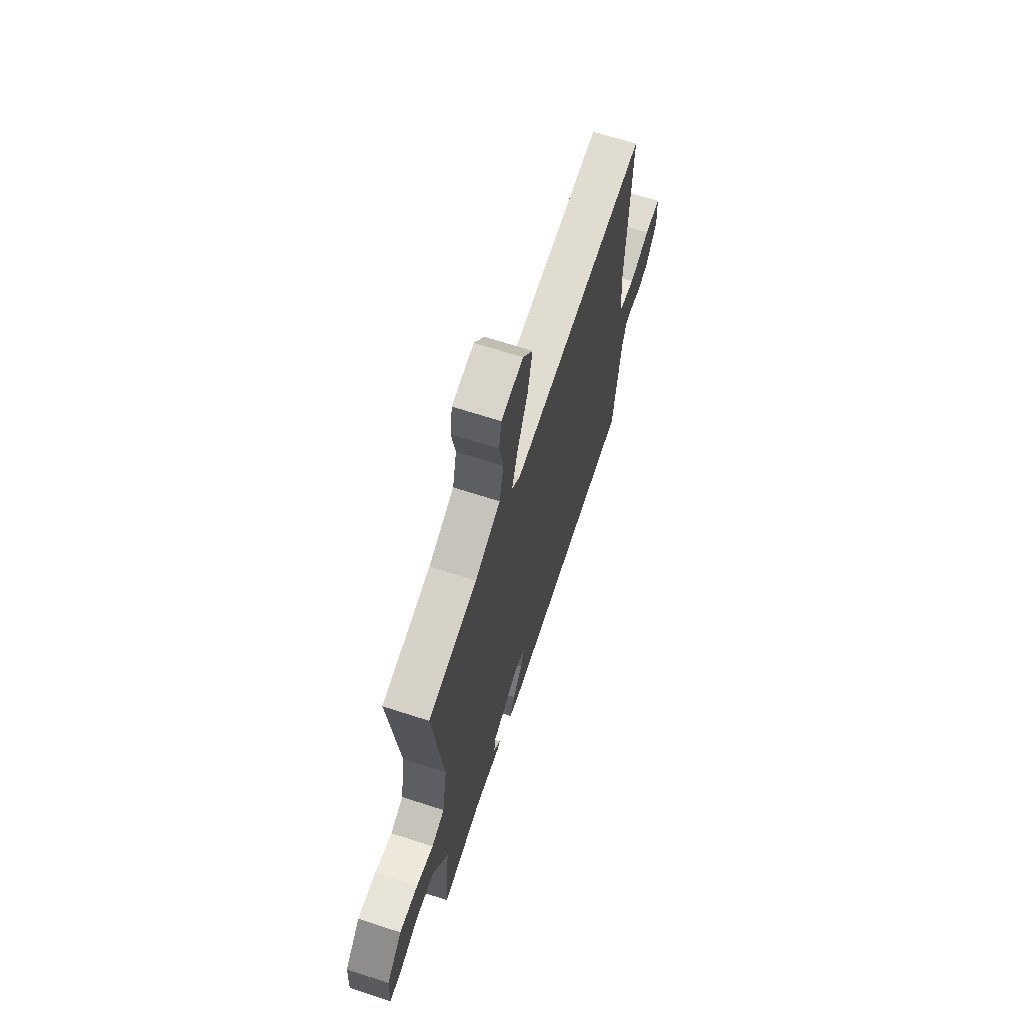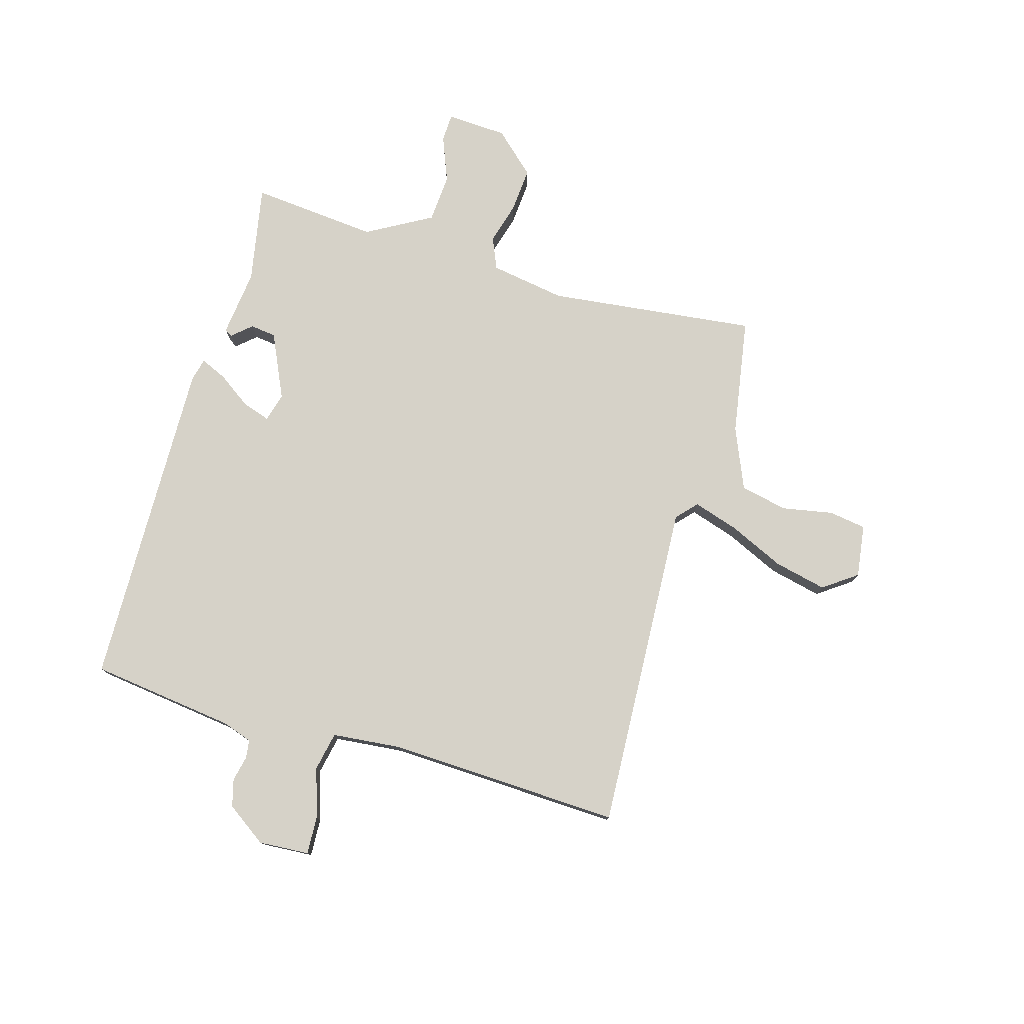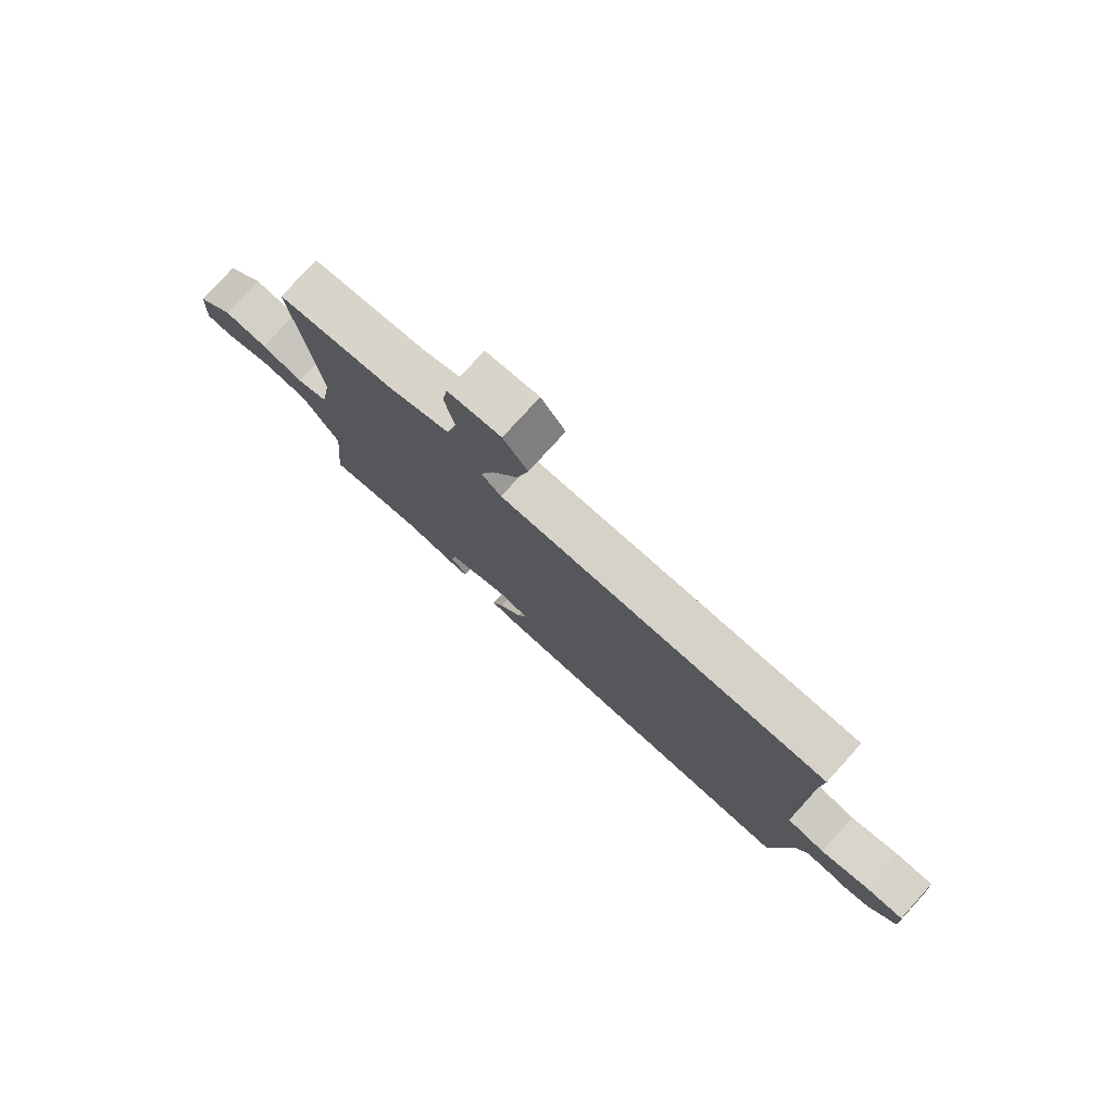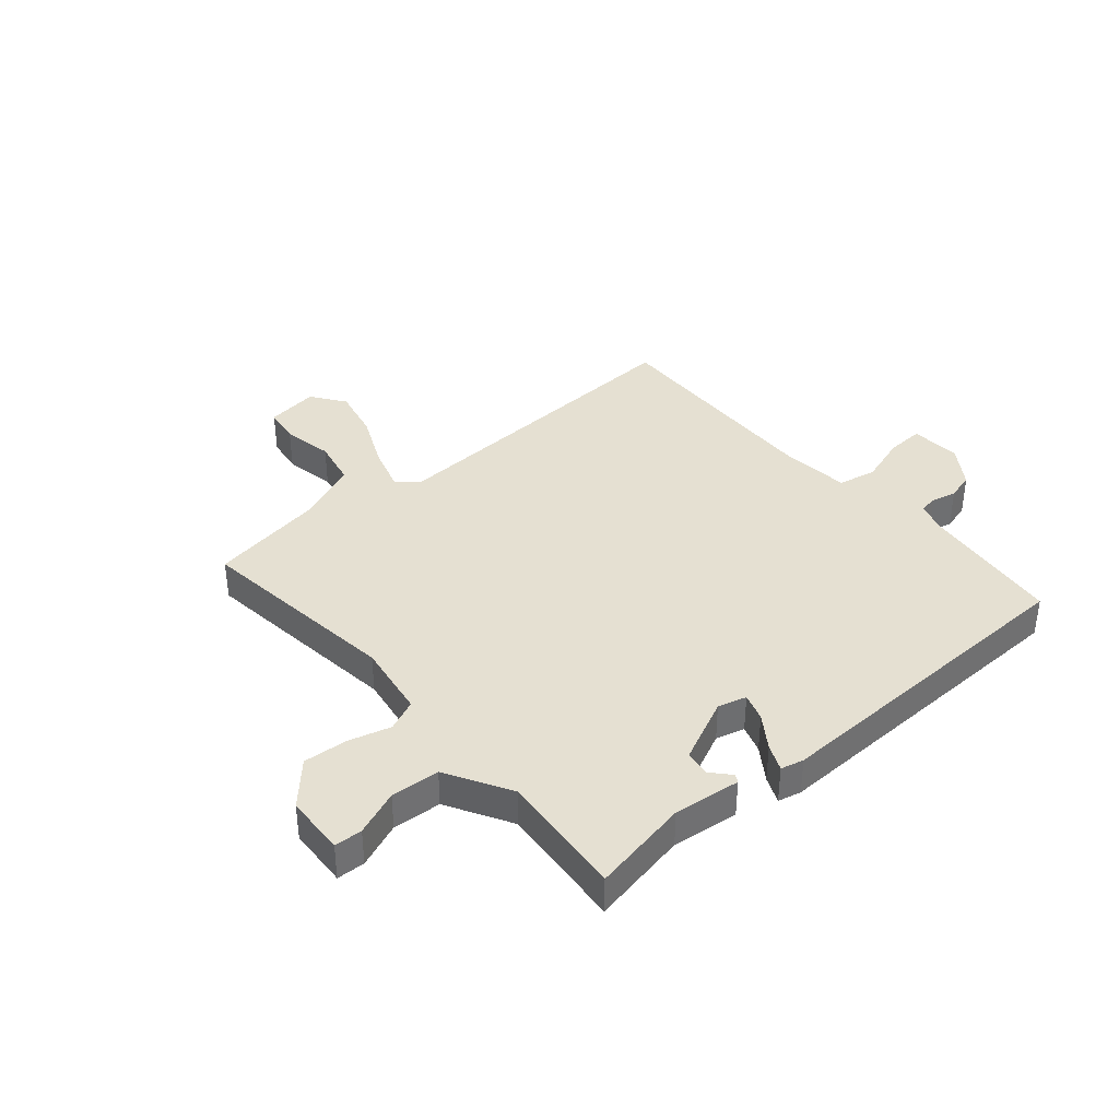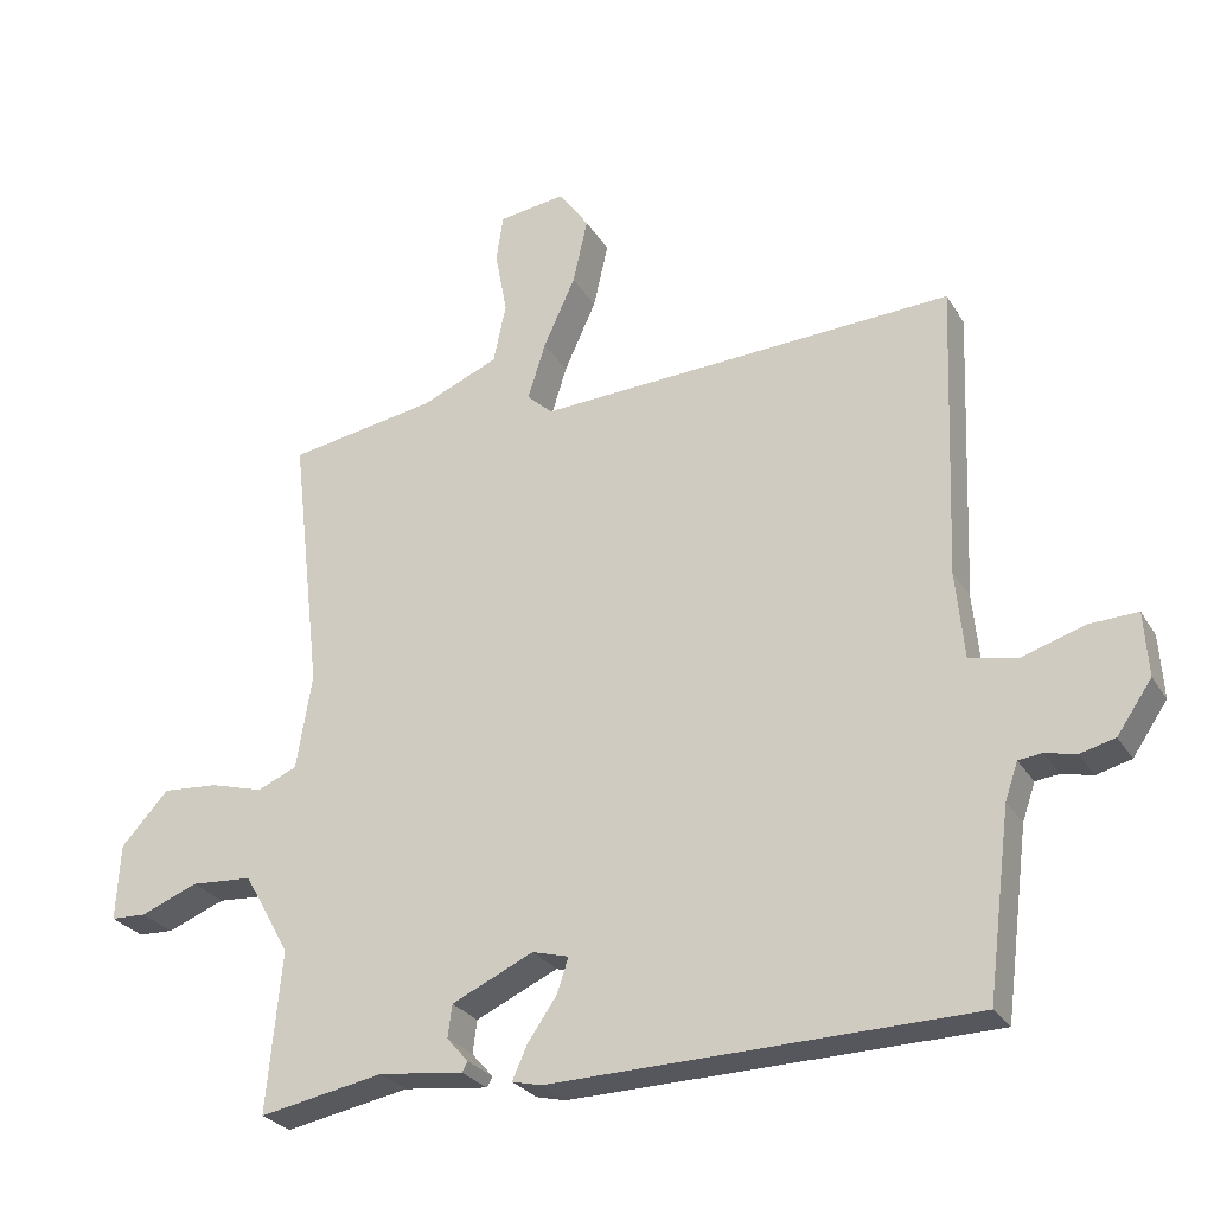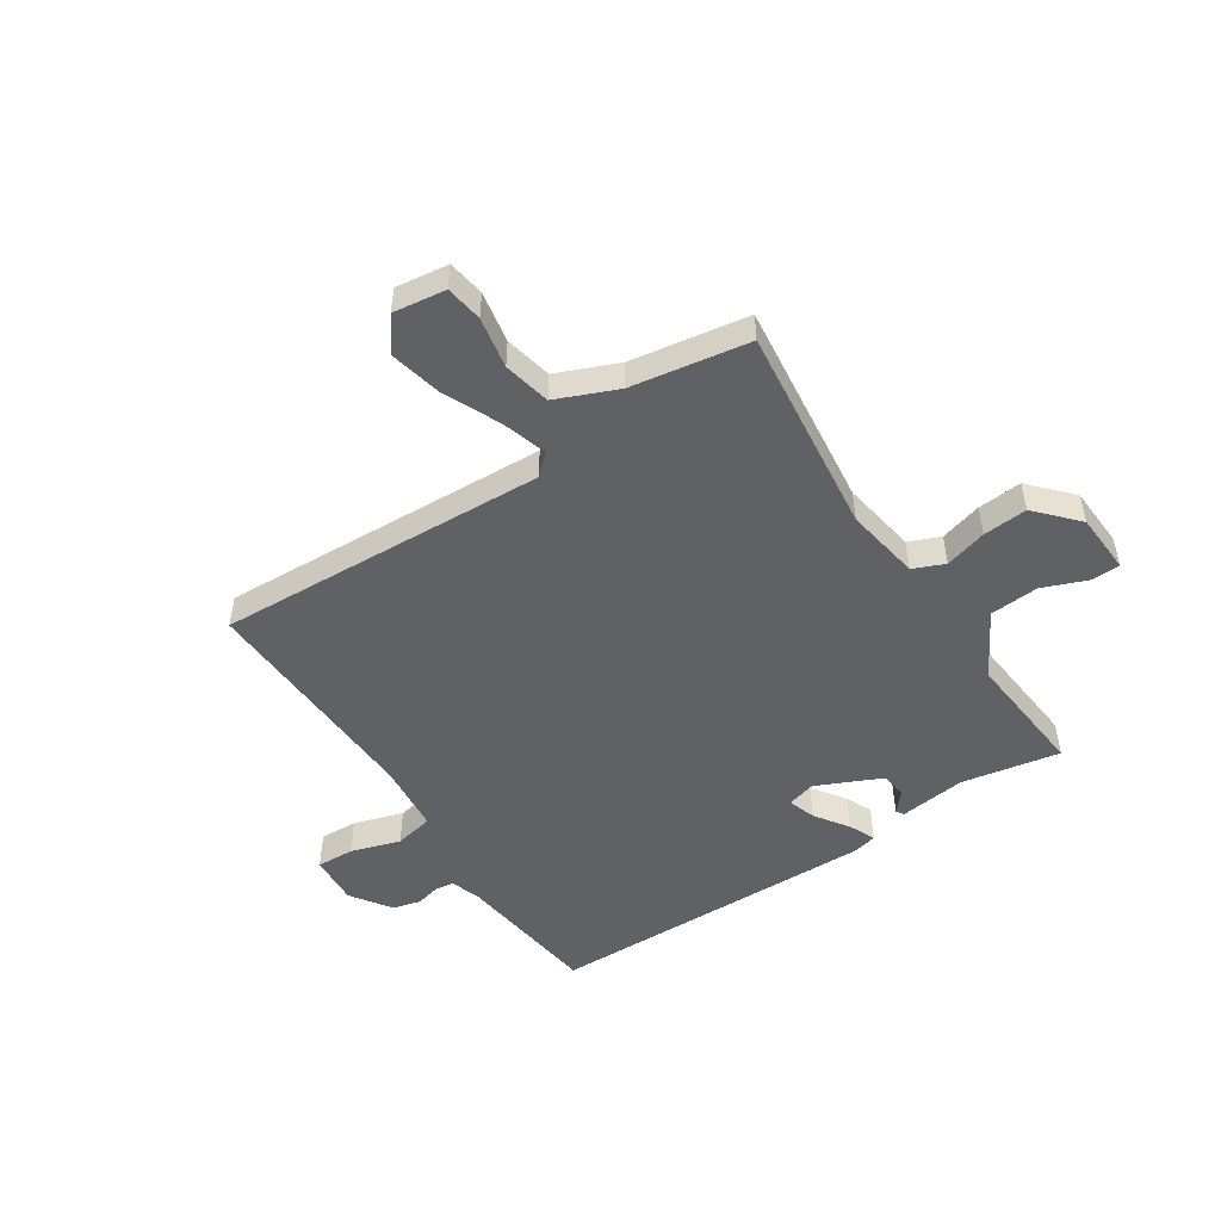
<metadata>
{"format":"obj","ext":"obj","renderer":"f3d","projection":"perspective","resolution":1024,"background":"white","views":[{"elev":66.4,"azim":108.1,"up":"+Z"},{"elev":77.5,"azim":-73.8,"up":"+Y"},{"elev":78.6,"azim":-137.7,"up":"+Z"},{"elev":37.8,"azim":139.2,"up":"+Y"},{"elev":-27.1,"azim":-155.0,"up":"+Z"},{"elev":-50.2,"azim":33.4,"up":"+Y"}]}
</metadata>
<code>
v -0.5 0.07 -0.5
v -0.533 0.07 -0.241
v -0.551 0.07 -0.189
v -0.584 0.07 -0.185
v -0.628 0.07 -0.195
v -0.677 0.07 -0.182
v -0.726 0.07 -0.111
v -0.72 0.07 -0.021
v -0.653 0.07 -0.024
v -0.565 0.07 -0.052
v -0.496 0.07 -0.038
v -0.484 0.07 0.085
v -0.5 0.07 0.5
v 0.089 0.07 0.47
v 0.125 0.07 0.503
v 0.1 0.07 0.583
v 0.055 0.07 0.682
v 0.034 0.07 0.775
v 0.077 0.07 0.835
v 0.171 0.07 0.822
v 0.181 0.07 0.756
v 0.164 0.07 0.665
v 0.182 0.07 0.581
v 0.291 0.07 0.535
v 0.5 0.07 0.5
v 0.457 0.07 0.129
v 0.479 0.07 -0.005
v 0.535 0.07 -0.029
v 0.61 0.07 -0.008
v 0.689 0.07 -0.002
v 0.756 0.07 -0.075
v 0.762 0.07 -0.183
v 0.712 0.07 -0.185
v 0.631 0.07 -0.153
v 0.544 0.07 -0.159
v 0.479 0.07 -0.274
v 0.5 0.07 -0.5
v 0.325 0.07 -0.467
v 0.206 0.07 -0.481
v 0.198 0.07 -0.467
v 0.228 0.07 -0.433
v 0.222 0.07 -0.387
v 0.107 0.07 -0.334
v 0.056 0.07 -0.348
v 0.072 0.07 -0.397
v 0.113 0.07 -0.456
v 0.134 0.07 -0.503
v 0.093 0.07 -0.513
v -0.5 0 -0.5
v -0.533 0 -0.241
v -0.551 0 -0.189
v -0.584 0 -0.185
v -0.628 0 -0.195
v -0.677 0 -0.182
v -0.726 0 -0.111
v -0.72 0 -0.021
v -0.653 0 -0.024
v -0.565 0 -0.052
v -0.496 0 -0.038
v -0.484 0 0.085
v -0.5 0 0.5
v 0.089 0 0.47
v 0.125 0 0.503
v 0.1 0 0.583
v 0.055 0 0.682
v 0.034 0 0.775
v 0.077 0 0.835
v 0.171 0 0.822
v 0.181 0 0.756
v 0.164 0 0.665
v 0.182 0 0.581
v 0.291 0 0.535
v 0.5 0 0.5
v 0.457 0 0.129
v 0.479 0 -0.005
v 0.535 0 -0.029
v 0.61 0 -0.008
v 0.689 0 -0.002
v 0.756 0 -0.075
v 0.762 0 -0.183
v 0.712 0 -0.185
v 0.631 0 -0.153
v 0.544 0 -0.159
v 0.479 0 -0.274
v 0.5 0 -0.5
v 0.325 0 -0.467
v 0.206 0 -0.481
v 0.198 0 -0.467
v 0.228 0 -0.433
v 0.222 0 -0.387
v 0.107 0 -0.334
v 0.056 0 -0.348
v 0.072 0 -0.397
v 0.113 0 -0.456
v 0.134 0 -0.503
v 0.093 0 -0.513
f 48 1 2
f 47 48 2
f 46 47 2
f 45 46 2
f 44 45 2 3
f 43 44 3
f 38 39 40 41
f 38 41 42
f 37 38 42
f 36 37 42
f 35 36 42 43
f 32 33 34
f 31 32 34
f 30 31 34
f 29 30 34
f 28 29 34
f 27 28 34 35
f 24 25 26
f 23 24 26 27
f 20 21 22
f 19 20 22
f 18 19 22
f 17 18 22
f 16 17 22
f 15 16 22 23
f 12 13 14
f 11 12 14
f 8 9 10
f 7 8 10
f 6 7 10
f 5 6 10
f 4 5 10
f 3 4 10 11
f 43 3 11 14
f 27 35 43
f 23 27 43
f 15 23 43
f 14 15 43
f 50 49 96
f 50 96 95
f 50 95 94
f 50 94 93
f 51 50 93 92
f 51 92 91
f 89 88 87 86
f 90 89 86
f 90 86 85
f 90 85 84
f 91 90 84 83
f 82 81 80
f 82 80 79
f 82 79 78
f 82 78 77
f 82 77 76
f 83 82 76 75
f 74 73 72
f 75 74 72 71
f 70 69 68
f 70 68 67
f 70 67 66
f 70 66 65
f 70 65 64
f 71 70 64 63
f 62 61 60
f 62 60 59
f 58 57 56
f 58 56 55
f 58 55 54
f 58 54 53
f 58 53 52
f 59 58 52 51
f 62 59 51 91
f 91 83 75
f 91 75 71
f 91 71 63
f 91 63 62
f 1 49 50 2
f 2 50 51 3
f 3 51 52 4
f 4 52 53 5
f 5 53 54 6
f 6 54 55 7
f 7 55 56 8
f 8 56 57 9
f 9 57 58 10
f 10 58 59 11
f 11 59 60 12
f 12 60 61 13
f 13 61 62 14
f 14 62 63 15
f 15 63 64 16
f 16 64 65 17
f 17 65 66 18
f 18 66 67 19
f 19 67 68 20
f 20 68 69 21
f 21 69 70 22
f 22 70 71 23
f 23 71 72 24
f 24 72 73 25
f 25 73 74 26
f 26 74 75 27
f 27 75 76 28
f 28 76 77 29
f 29 77 78 30
f 30 78 79 31
f 31 79 80 32
f 32 80 81 33
f 33 81 82 34
f 34 82 83 35
f 35 83 84 36
f 36 84 85 37
f 37 85 86 38
f 38 86 87 39
f 39 87 88 40
f 40 88 89 41
f 41 89 90 42
f 42 90 91 43
f 43 91 92 44
f 44 92 93 45
f 45 93 94 46
f 46 94 95 47
f 47 95 96 48
f 48 96 49 1

</code>
